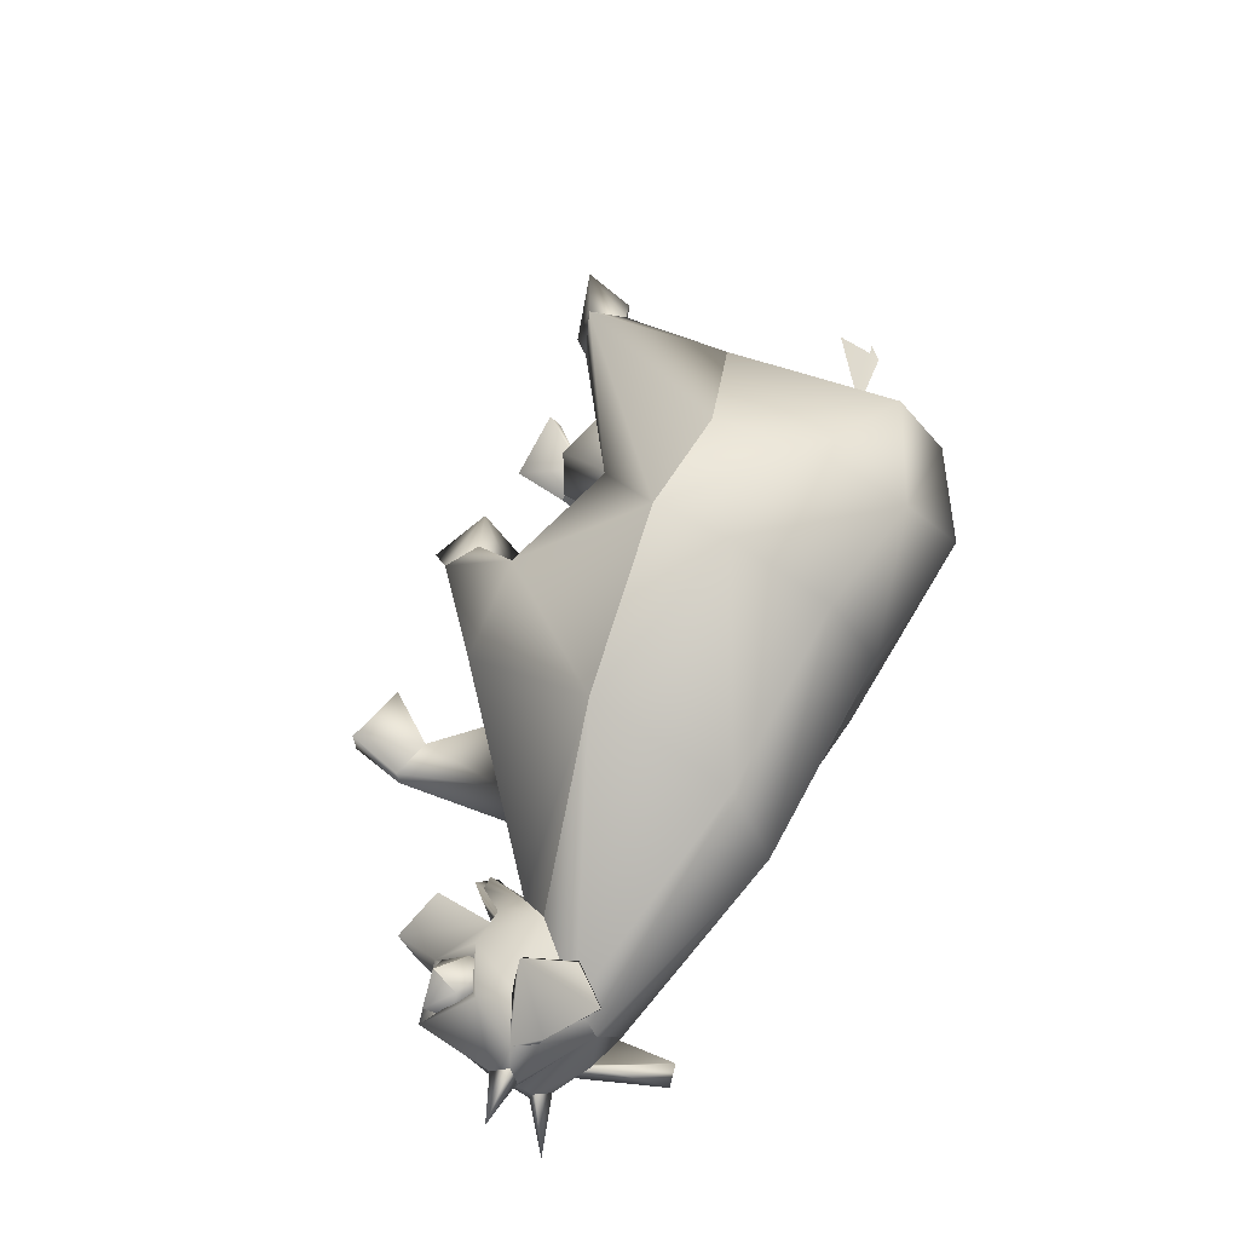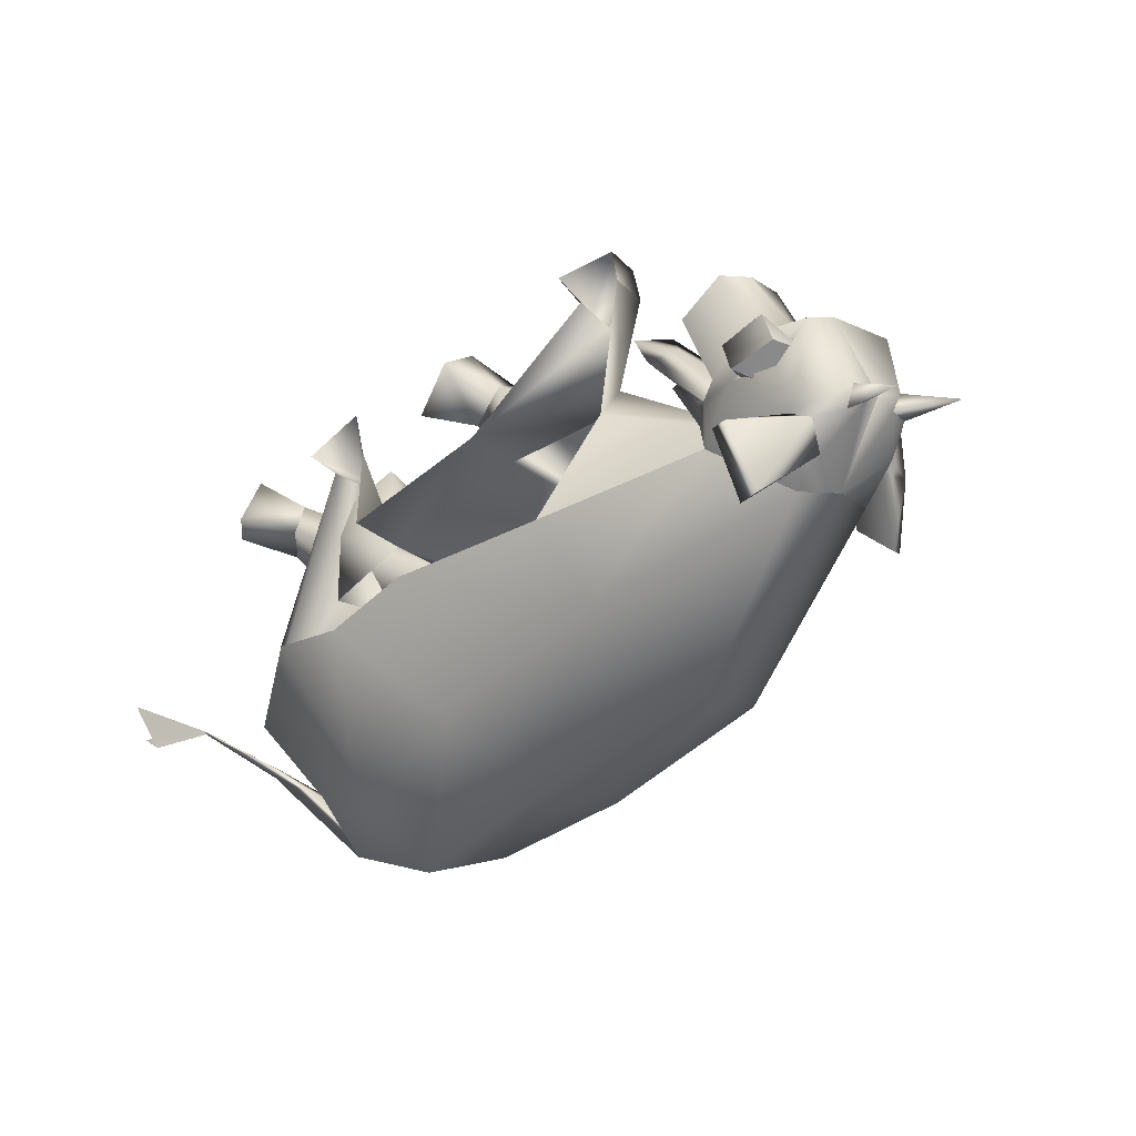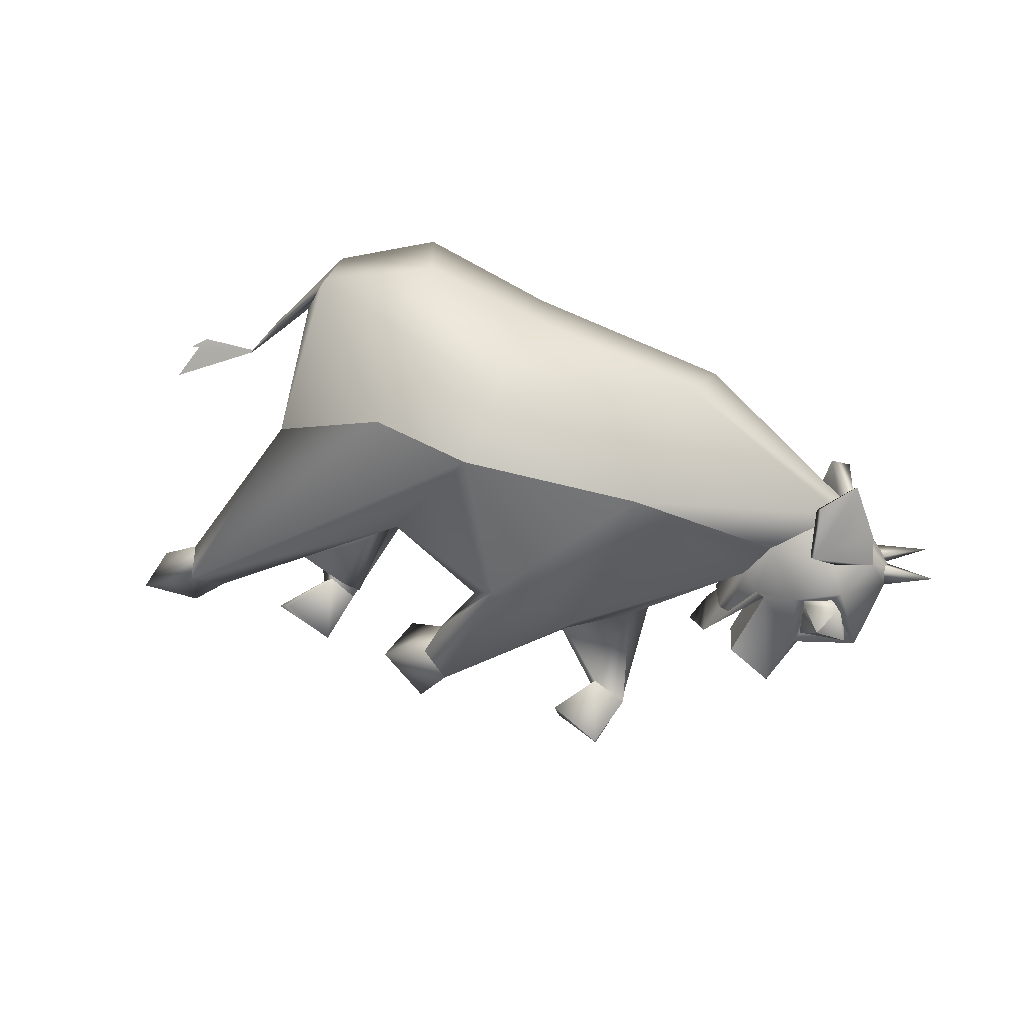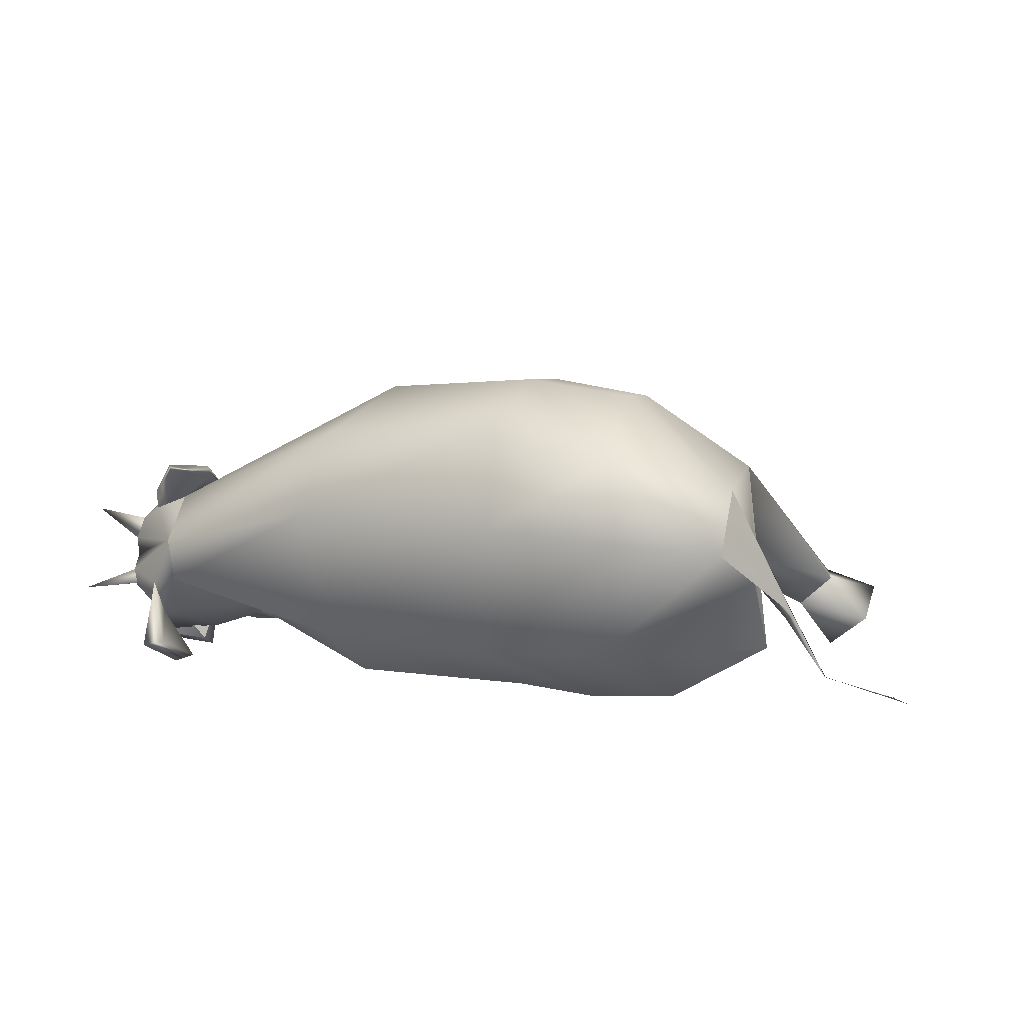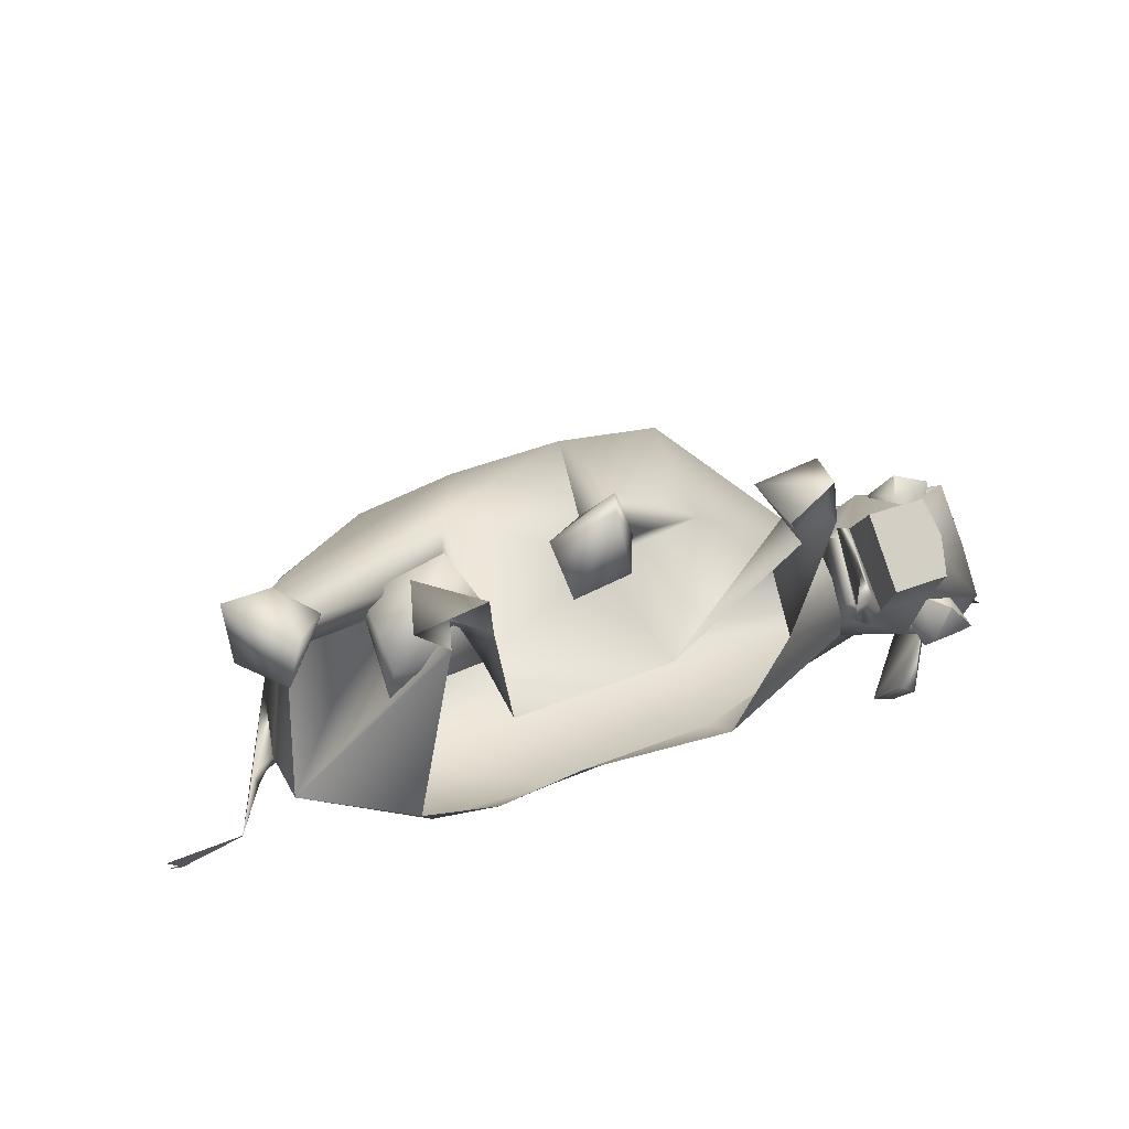
<metadata>
{"format":"obj","ext":"obj","renderer":"f3d","projection":"perspective","resolution":1024,"background":"white","views":[{"elev":67.8,"azim":121.2,"up":"+Y"},{"elev":-46.9,"azim":43.8,"up":"+Z"},{"elev":79.8,"azim":26.3,"up":"+Y"},{"elev":12.8,"azim":-155.8,"up":"+Y"},{"elev":50.9,"azim":-24.3,"up":"+Z"}]}
</metadata>
<code>
v -0.8806 0.0926 -0.1246
v -0.881 0.0895 -0.1172
v -1.025 0.057 -0.1012
v -1.036 0.0447 -0.0705
v -0.881 0.0895 -0.1172
v -0.8015 0.2731 -0.1768
v -0.8806 0.0926 -0.1246
v -0.814 0.2618 -0.1954
v -0.7961 0.2464 -0.1868
v -0.7033 0.016 0.5841
v -0.8227 0.1339 0.6191
v -0.7429 0 0.4651
v -0.8287 0.07 0.5084
v -0.7376 0.1871 0.4628
v -0.7053 0.1876 0.5481
v -0.7339 0.3485 -0.2521
v -0.695 0.44 -0.3989
v -0.6816 0.574 -0.2817
v -0.6617 0.1127 0.4382
v -0.6323 0.111 0.5145
v -0.7391 0.1556 -0.1487
v -0.6 0.5536 0.1143
v -0.7339 0.3485 -0.2521
v -0.6816 0.574 -0.2817
v -0.6 0.5536 0.1143
v -0.4835 0.3211 0.1632
v -0.7376 0.1871 0.4628
v -0.6617 0.1127 0.4382
v -1.057 0.0421 -0.0651
v -0.7339 0.3485 -0.2521
v -0.695 0.44 -0.3989
v -0.4172 0.1783 -0.4781
v -0.4872 0.4785 -0.5399
v -0.7391 0.1556 -0.1487
v -0.4997 0.1473 0.1023
v -0.4265 0.6552 -0.4269
v -1.062 0.0009 0.0221
v -0.6323 0.111 0.5145
v -0.2959 0.3498 0.1898
v -0.3532 0.7355 0.0169
v -0.386 0.7712 -0.2105
v -0.3965 0.0181 0.3773
v -0.3684 0.096 0.3676
v -0.5066 0.0712 0.2916
v -0.508 0.2461 0.3514
v -0.4997 0.1473 0.1023
v -0.4835 0.3211 0.1632
v -0.4984 0 -0.1578
v -0.3121 0 -0.2365
v -0.4336 0.1344 0.493
v -0.3684 0.096 0.3676
v -0.4804 0 0.4947
v -0.3965 0.0181 0.3773
v -0.2843 0.0993 0.3639
v -0.3135 0.2603 0.3791
v -0.2959 0.3498 0.1898
v -0.2835 0.1395 0.1239
v -0.7053 0.1876 0.5481
v -0.316 0 0.5164
v -0.3016 0.0205 0.3804
v -0.3532 0.7355 0.0169
v -0.1068 0.7624 0.0173
v -0.2184 0.5048 0.2052
v -0.4984 0 -0.1578
v -0.271 0 0.0855
v -0.2835 0.1395 0.1239
v -0.3016 0.0205 0.3804
v -0.1512 0.4775 -0.5224
v -0.1206 0.7101 -0.4073
v -0.1131 0.1736 -0.5148
v -0.1063 0.7882 -0.1672
v -0.1068 0.7624 0.0173
v -0.1068 0 -0.217
v 0.0194 0.2089 0.2385
v 0.1108 0 0.0765
v 0.0848 0.5551 0.2556
v -0.1137 0.0362 0.3741
v -0.136 0.1106 0.4932
v -0.0282 0.1407 0.3564
v -0.0339 0.1869 0.4407
v 0.0029 0.0843 0.5466
v 0 0 0.4441
v 0.0484 0.1842 0.4822
v 0.0603 0.1212 0.4094
v -0.0339 0.1869 0.4407
v -0.0282 0.1407 0.3564
v 0.3213 0.6638 -0.4299
v 0.3193 0.7309 -0.0873
v 0.0603 0.1212 0.4094
v 0.2885 0.2475 0.2182
v 0.3098 0.1563 -0.4875
v 0.2939 0.019 -0.3254
v 0.3535 0.4726 -0.5465
v 0.3176 0.5313 0.2203
v 0.0484 0.1842 0.4822
v 0.3193 0.7309 -0.0873
v 0.4226 0.0225 0.3072
v 0.4231 0.1121 0.2997
v 0.4283 0.1393 0.0901
v 0.6582 0.3064 -0.1247
v 0.6443 0.2052 -0.1339
v 0.6386 0.2391 -0.0226
v 0.6582 0.3064 -0.1247
v 0.5186 0.1144 0.3164
v 0.7091 0.3075 -0.0907
v 0.6892 0.4055 -0.1968
v 0.3741 0 0.4215
v 0.3552 0.1326 0.4184
v 0.4226 0.0225 0.3072
v 0.4231 0.1121 0.2997
v 0.6919 0.0949 -0.2128
v 0.6485 0.142 -0.2855
v 0.7854 0.0633 -0.2597
v 0.7191 0.0938 -0.1679
v 0.5 0.0439 0.448
v 0.4965 0.1186 0.4518
v 0.8315 0.0683 -0.1493
v 0.5186 0.1144 0.3164
v 0.756 0.1033 -0.567
v 0.7634 0.0244 -0.4211
v 0.8762 0.1241 -0.3827
v 0.7913 0.4446 -0.2147
v 0.7499 0.4979 -0.324
v 0.8575 0.4304 -0.2269
v 0.8597 0.2557 -0.0221
v 0.8071 0.3891 -0.1018
v 0.7359 0.2932 -0.0905
v 0.8441 0.1756 0.0925
v 0.7211 0.2032 0.0656
v 0.8481 0.0865 0.0545
v 0.8066 0.0919 -0.582
v 0.8742 0.2138 -0.4265
v 0.8177 0.0271 -0.2823
v 0.8045 0.1042 -0.2495
v 0.86 0.0959 -0.3086
v 0.8348 0.3306 -0.4134
v 0.8742 0.2138 -0.4265
v 0.7931 0.2381 -0.4511
v 0.8377 0.0947 -0.1819
v 0.8227 0 -0.2368
v 0.8821 0.0333 -0.1734
v 0.4462 0.055 -0.0791
v 0.5171 0.04 0.3179
v 0.8797 0.4032 -0.323
v 0.8154 0.4397 -0.3546
v 0.8575 0.4304 -0.2269
v 0.8348 0.3306 -0.4134
v 0.9207 0.3951 -0.3296
v 0.9093 0.4069 -0.1679
v 0.8346 0.3777 -0.1038
v 0.8617 0.3042 -0.0437
v 0.8974 0.371 -0.0515
v 0.9057 0.0802 -0.2004
v 0.8821 0.0333 -0.1734
v 0.9249 0 -0.2294
v 0.8821 0.0333 -0.1734
v 0.6892 0.4055 -0.1968
v 0.92 0.4052 -0.1275
v 0.8974 0.371 -0.0515
v 0.9157 0.4448 -0.3393
v 0.8 0.4584 -0.2101
v 0.9547 0.3899 -0.2798
v 0.6443 0.2052 -0.1339
v 0.6485 0.142 -0.2855
v 0.6432 0.1384 -0.213
v 0.2939 0.019 -0.3254
v 0.5171 0.04 0.3179
v 0.8821 0.0333 -0.1734
v 0.9249 0 -0.2294
v 0.8797 0.4032 -0.323
v 0.9207 0.3951 -0.3296
v 0.9547 0.3899 -0.2798
v 0.7931 0.2381 -0.4511
v 0.6485 0.142 -0.2855
v 0.9743 0.3337 -0.0717
v 0.8974 0.371 -0.0515
v 0.8974 0.371 -0.0515
v 0.9743 0.3337 -0.0717
v 0.8154 0.4397 -0.3546
v 0.6892 0.4055 -0.1968
v 1.01 0.3199 -0.261
v 1.004 0.3168 -0.0806
v 0.988 0.2218 -0.3549
v 0.9986 0.2548 -0.316
v 0.9948 0.179 -0.3425
v 0.9986 0.2548 -0.316
v 0.9982 0.3026 -0.3209
v 1.091 0.1783 -0.4329
v 0.9626 0.1931 -0.3812
v 0.988 0.2218 -0.3549
v 0.9948 0.179 -0.3425
v 0.8348 0.3306 -0.4134
v 0.9982 0.3026 -0.3209
v 0.9879 0.3542 -0.2988
v 1.115 0.3733 -0.3201
v 1.01 0.3199 -0.261
v 0.6111 0.0967 -0.0984
v 0.6432 0.1384 -0.213
v 0.6677 0.235 -0.0224
v 0.6402 0.0932 -0.0979
v 0.6691 0.1038 -0.1816
v 0.6691 0.1038 -0.1816
v 0.7091 0.3075 -0.0907
v 0.6402 0.0932 -0.0979
v 0.6677 0.235 -0.0224
v 0.7359 0.2932 -0.0905
v 0.7191 0.0938 -0.1679
v 0.7211 0.2032 0.0656
v 0.7036 0.0272 -0.0159
v 0.7036 0.0272 -0.0159
v 0.8241 0.0081 0.005
v 0.7036 0.0272 -0.0159
v 0.8241 0.0081 0.005
v 0.7588 0.5237 -0.3263
v 0.8047 0.01 -0.443
v 0.8147 0.5229 -0.4171
v 0.8181 0.537 -0.4158
v 0.7211 0.2032 0.0656
v 0.8441 0.1756 0.0925
v 0.8762 0.1241 -0.3827
v 0.9061 0.0553 -0.3242
v 0.84 0.0926 -0.1927
v 0.8181 0.0882 -0.2599
v 0.8045 0.1042 -0.2495
v 0.8177 0.0271 -0.2823
v 0.9077 0.1522 -0.3953
v 0.8603 0.1168 -0.2851
v 0.8396 0.3376 -0.1261
v 0.8708 0.2746 -0.0781
v 0.8611 0.2516 -0.0941
v 0.8295 0.3304 -0.1386
v 0.8884 0.1478 -0.0827
v 0.8481 0.0865 0.0545
v 0.8481 0.0865 0.0545
v 0.8915 0.3609 -0.1444
v 0.8957 0.3656 -0.1538
v 0.924 0.0289 -0.2818
v 0.8177 0.0271 -0.2823
v 0.86 0.0959 -0.3086
v 0.924 0.0289 -0.2818
v 0.9394 0.1058 -0.2579
v 0.9823 0.0712 -0.224
v 0.9021 0.1092 -0.2455
v 0.9543 0.2993 -0.1309
v 0.9442 0.301 -0.1296
v 0.9825 0.1647 -0.1332
v 0.9394 0.1058 -0.2579
v 0.924 0.0289 -0.2818
v 0.9626 0.1931 -0.3812
v 0.9077 0.1522 -0.3953
v 0.9543 0.2993 -0.1309
v 0.9879 0.3542 -0.2988
v 0.6038 0.0276 -0.067
v 0.5861 0.0092 0.0048
v 0.635 0.0809 0.031
v 0.6657 0.0609 -0.0538
v 0.6691 0.1038 -0.1816
v 0.6919 0.0949 -0.2128
v 0.7359 0.2932 -0.0905
v 0.7191 0.0938 -0.1679
v 0.7091 0.3075 -0.0907
f 134 135 133
f 189 188 189
f 190 188 189
f 190 188 188
f 191 188 190
f 191 189 188
f 164 166 164
f 165 166 164
f 165 142 166
f 163 142 165
f 163 142 142
f 99 142 163
f 99 143 142
f 99 143 99
f 99 104 143
f 98 104 99
f 163 100 99
f 88 100 157
f 94 100 88
f 94 100 100
f 90 100 94
f 90 99 100
f 75 99 90
f 75 98 99
f 97 98 75
f 90 95 89
f 94 95 90
f 94 76 95
f 88 76 94
f 88 62 76
f 76 85 95
f 86 85 76
f 86 74 89
f 76 74 86
f 76 63 74
f 62 63 76
f 62 58 63
f 61 58 62
f 61 58 58
f 25 58 61
f 25 27 58
f 26 27 25
f 26 28 27
f 39 63 39
f 66 63 39
f 66 74 63
f 26 28 26
f 39 28 26
f 39 38 28
f 63 38 39
f 63 58 38
f 34 26 25
f 35 26 34
f 64 34 64
f 42 34 64
f 42 35 34
f 43 35 42
f 43 66 35
f 67 66 43
f 67 66 66
f 65 66 67
f 65 66 66
f 75 66 65
f 75 74 66
f 90 74 75
f 90 89 74
f 199 200 199
f 197 200 199
f 197 201 200
f 101 197 101
f 198 197 101
f 198 201 197
f 198 201 198
f 198 111 201
f 112 111 198
f 112 113 111
f 220 113 112
f 220 221 113
f 242 221 220
f 242 243 221
f 222 243 242
f 243 227 221
f 227 221 227
f 223 221 227
f 223 113 221
f 222 113 223
f 222 117 113
f 242 117 222
f 242 232 117
f 246 232 242
f 246 182 232
f 181 182 246
f 181 149 182
f 232 182 125
f 235 182 149
f 245 182 235
f 245 182 182
f 229 182 245
f 229 125 182
f 228 125 229
f 228 126 125
f 235 126 228
f 235 149 126
f 105 126 105
f 127 126 105
f 127 125 126
f 219 125 127
f 219 232 125
f 234 232 219
f 219 127 218
f 181 149 181
f 172 149 181
f 172 149 149
f 146 149 172
f 146 126 149
f 106 126 146
f 106 105 126
f 103 105 106
f 103 199 105
f 102 199 103
f 102 197 199
f 101 197 102
f 102 103 101
f 146 145 106
f 144 145 146
f 144 145 145
f 148 145 144
f 148 147 145
f 187 147 148
f 187 186 147
f 181 186 187
f 181 246 186
f 148 252 187
f 172 252 148
f 172 181 252
f 112 220 112
f 138 220 112
f 138 137 220
f 136 137 138
f 136 183 137
f 184 183 136
f 184 185 183
f 246 185 184
f 246 185 185
f 242 185 246
f 242 185 185
f 220 185 242
f 220 185 185
f 250 185 220
f 250 249 185
f 137 249 250
f 137 183 249
f 120 119 120
f 121 119 120
f 121 119 119
f 132 119 121
f 132 131 119
f 226 131 132
f 226 215 131
f 121 215 226
f 121 215 215
f 120 215 121
f 120 131 215
f 119 131 120
f 175 230 244
f 176 175 176
f 151 175 176
f 151 230 175
f 150 230 151
f 150 231 230
f 158 231 150
f 158 236 231
f 158 236 158
f 158 251 236
f 158 251 158
f 158 178 251
f 177 178 158
f 150 159 158
f 151 152 150
f 123 170 124
f 170 216 160
f 123 216 170
f 123 216 216
f 217 216 123
f 217 160 216
f 160 161 160
f 217 161 160
f 217 214 161
f 123 214 217
f 123 122 214
f 124 122 123
f 124 161 122
f 162 161 124
f 162 160 161
f 171 160 162
f 171 160 160
f 170 160 171
f 214 122 161
f 114 211 210
f 233 232 233
f 211 232 233
f 211 117 232
f 114 117 211
f 114 113 117
f 111 113 114
f 194 195 193
f 196 195 194
f 196 193 195
f 53 51 53
f 52 51 53
f 52 50 51
f 59 50 52
f 59 51 50
f 60 51 59
f 96 180 179
f 40 41 40
f 72 41 40
f 72 71 41
f 96 71 72
f 96 87 71
f 179 87 96
f 179 192 87
f 22 24 23
f 40 24 22
f 40 24 24
f 41 24 40
f 41 36 24
f 71 36 41
f 71 69 36
f 87 69 71
f 87 93 69
f 192 93 87
f 192 93 93
f 173 93 192
f 22 23 21
f 36 31 24
f 30 32 30
f 31 32 30
f 31 33 32
f 36 33 31
f 36 68 33
f 69 68 36
f 69 68 68
f 93 68 69
f 93 68 68
f 91 68 93
f 91 68 68
f 70 68 91
f 70 33 68
f 32 33 70
f 173 91 93
f 174 91 173
f 174 91 91
f 92 91 174
f 92 91 91
f 73 91 92
f 73 70 91
f 49 70 73
f 49 32 70
f 48 32 49
f 48 32 32
f 21 32 48
f 21 32 32
f 30 32 21
f 139 154 153
f 169 153 168
f 169 153 169
f 169 247 153
f 248 247 169
f 156 155 156
f 140 155 156
f 140 237 155
f 140 237 140
f 140 225 237
f 140 225 140
f 140 224 225
f 140 224 140
f 140 139 224
f 141 139 140
f 2 37 4
f 2 3 1
f 4 3 2
f 4 29 3
f 239 240 238
f 241 240 239
f 207 208 206
f 209 208 207
f 203 204 202
f 205 204 203
f 78 79 77
f 78 79 78
f 78 80 79
f 78 80 78
f 78 83 80
f 81 83 78
f 81 84 83
f 82 84 81
f 82 79 84
f 82 79 82
f 82 77 79
f 81 77 82
f 81 78 77
f 9 6 5
f 16 6 9
f 16 6 6
f 18 6 16
f 18 8 6
f 17 8 18
f 17 8 8
f 16 8 17
f 16 8 8
f 9 8 16
f 9 7 8
f 5 7 9
f 5 7 7
f 6 7 5
f 6 8 7
f 129 130 128
f 212 130 129
f 212 213 130
f 13 14 19
f 11 14 13
f 11 15 14
f 10 15 11
f 10 20 15
f 12 20 10
f 12 19 20
f 12 19 12
f 12 13 19
f 12 13 12
f 12 11 13
f 10 11 12
f 116 167 118
f 116 167 116
f 116 115 167
f 108 115 116
f 108 107 115
f 108 107 108
f 108 109 107
f 108 109 108
f 108 110 109
f 116 110 108
f 116 118 110
f 55 44 54
f 45 44 55
f 45 46 44
f 45 46 45
f 45 47 46
f 45 47 45
f 45 56 47
f 55 56 45
f 55 56 56
f 54 56 55
f 54 57 56
f 44 57 54
f 44 46 57
f 257 253 257
f 258 253 257
f 258 253 253
f 260 253 258
f 260 256 253
f 259 256 260
f 259 255 256
f 261 255 259
f 261 255 255
f 257 255 261
f 257 255 255
f 253 255 257
f 253 254 255
f 256 254 253
f 256 255 254

</code>
